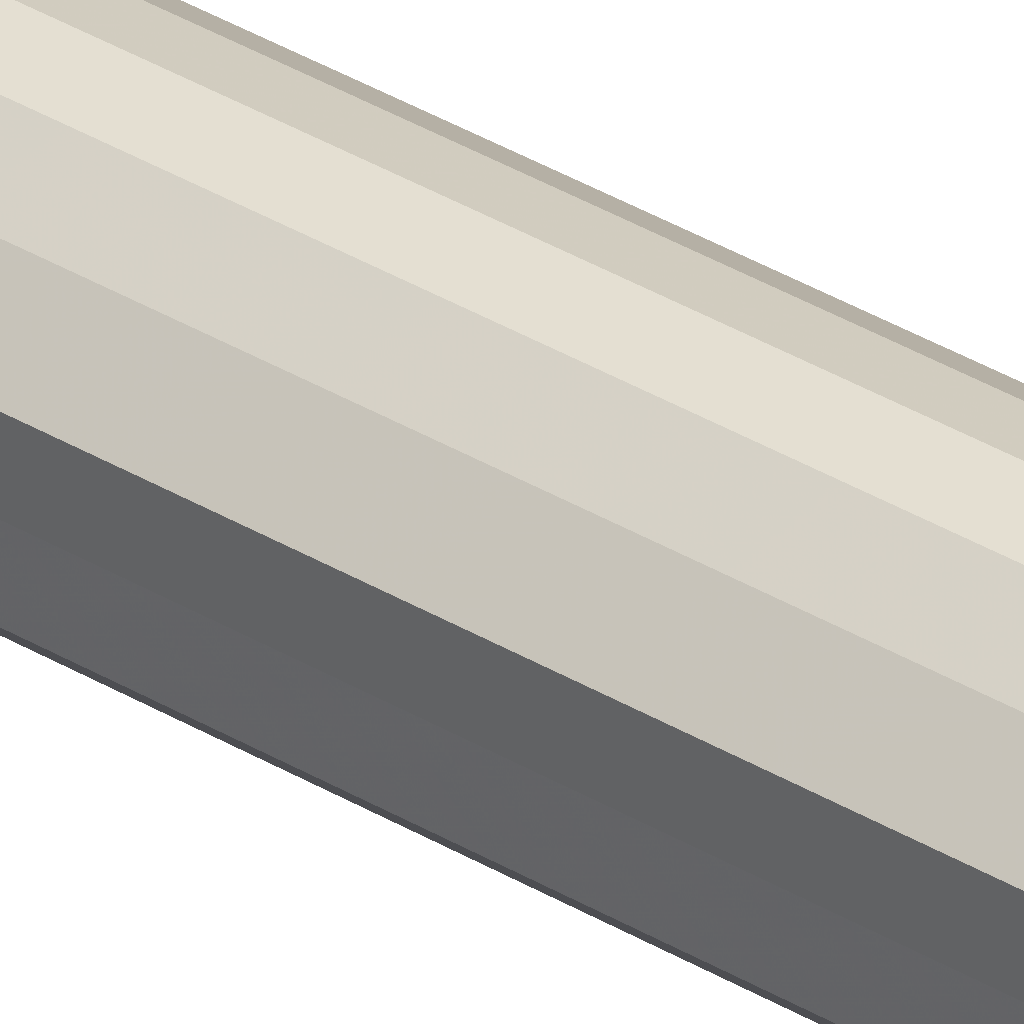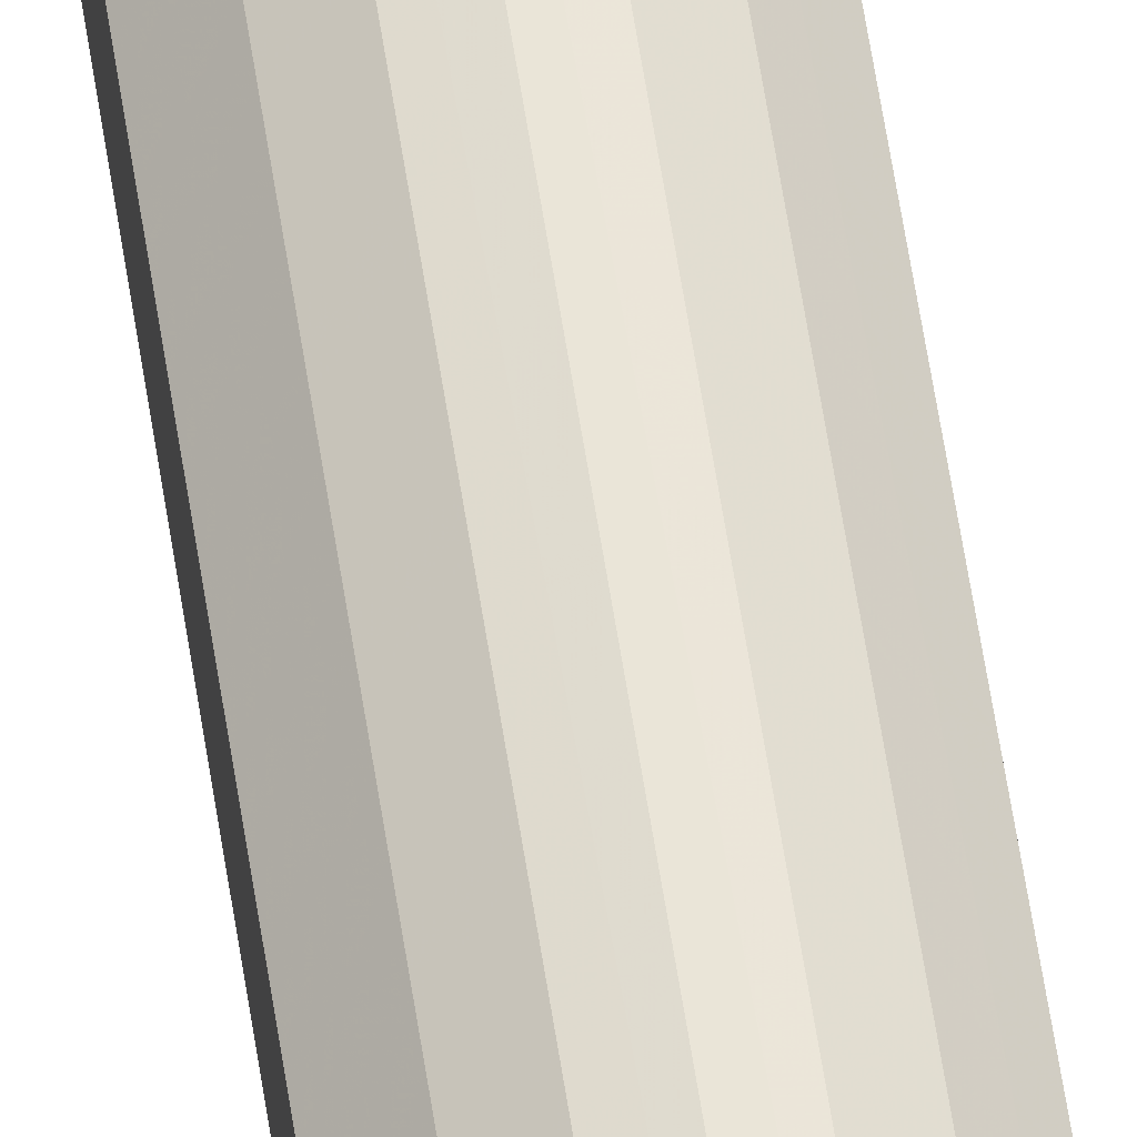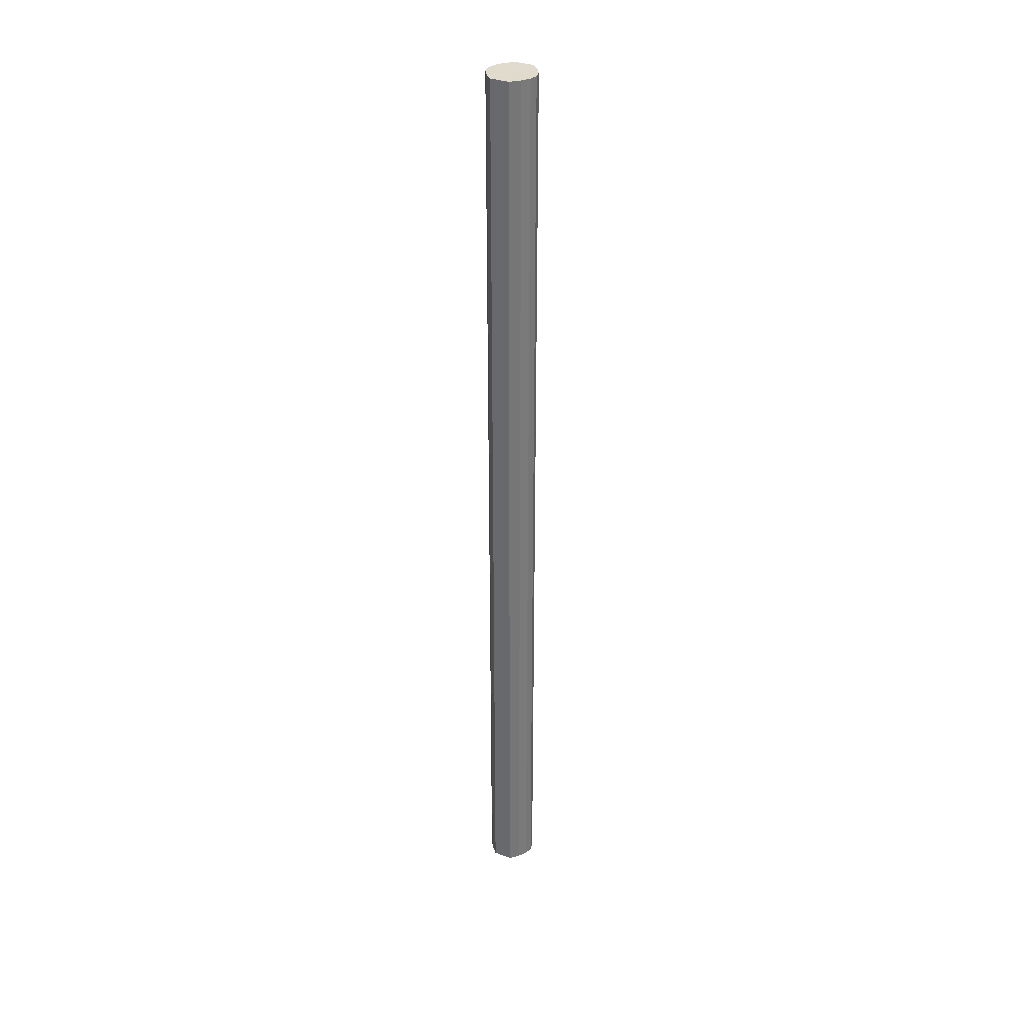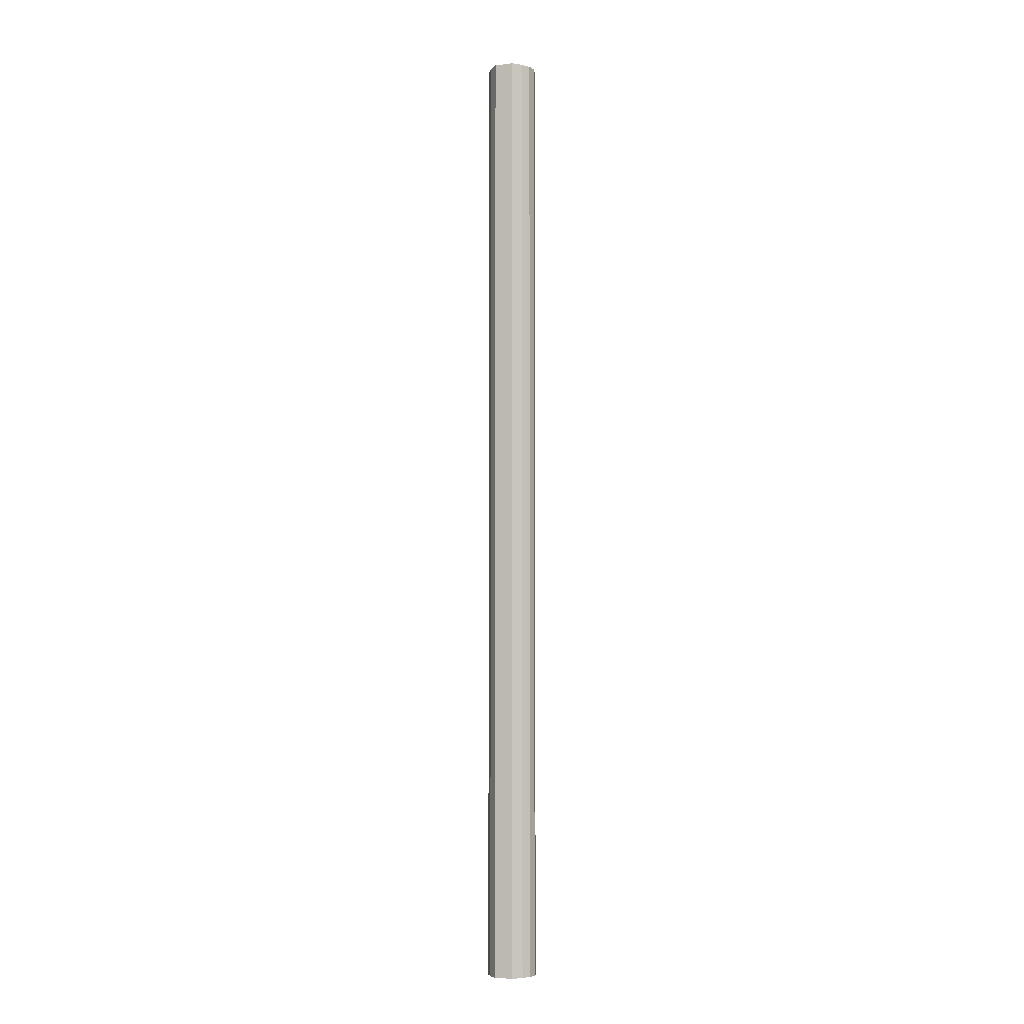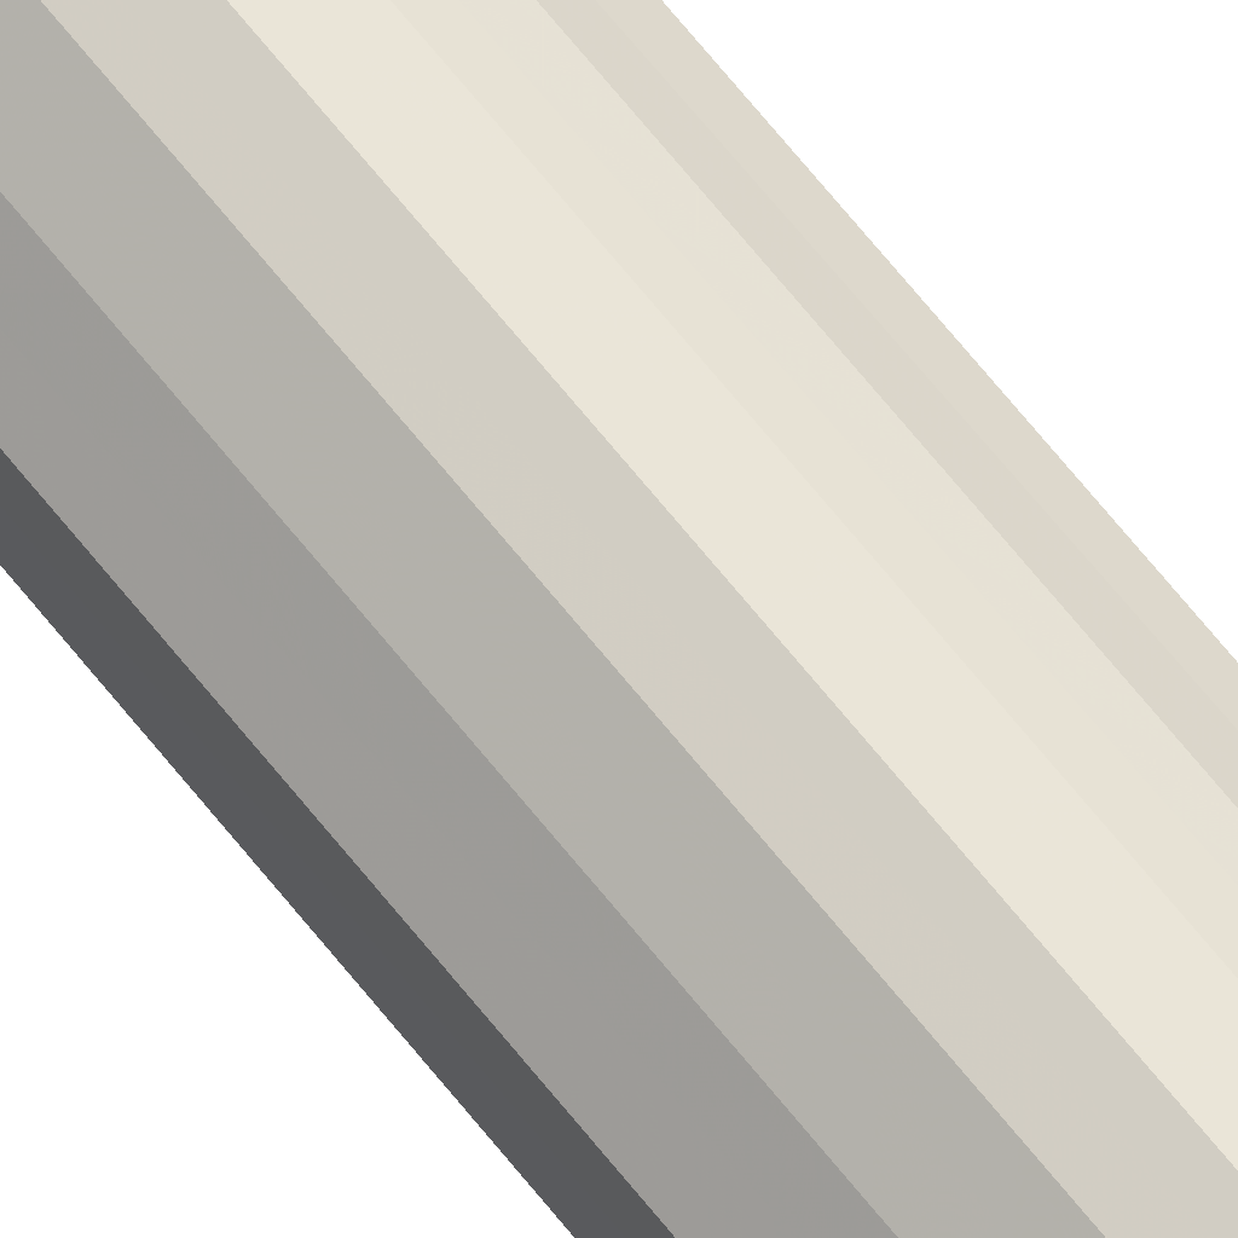
<metadata>
{"format":"obj","ext":"obj","renderer":"f3d","projection":"perspective","resolution":1024,"background":"white","views":[{"elev":33.6,"azim":130.0,"up":"+Z"},{"elev":55.9,"azim":171.7,"up":"+Z"},{"elev":33.6,"azim":116.9,"up":"+Y"},{"elev":-5.5,"azim":-69.6,"up":"+Y"},{"elev":66.9,"azim":-38.4,"up":"+Z"}]}
</metadata>
<code>
o 5002
v 2183 1883 6.224
v 2183 1883 6.212
v 2183 1884 6.224
v 2183 1883 6.202
v 2183 1884 6.212
v 2183 1883 6.235
v 2183 1884 6.235
v 2183 1883 6.196
v 2183 1884 6.202
v 2183 1883 6.245
v 2183 1884 6.245
v 2183 1883 6.194
v 2183 1884 6.196
v 2183 1883 6.252
v 2183 1884 6.252
v 2183 1883 6.196
v 2183 1884 6.194
v 2183 1883 6.254
v 2183 1884 6.254
v 2183 1883 6.202
v 2183 1884 6.196
v 2183 1883 6.252
v 2183 1884 6.252
v 2183 1883 6.212
v 2183 1884 6.202
v 2183 1883 6.245
v 2183 1884 6.245
v 2183 1883 6.224
v 2183 1884 6.212
v 2183 1883 6.235
v 2183 1884 6.235
v 2183 1884 6.224
v 2183 1884 6.224
v 2183 1883 6.212
v 2183 1884 6.212
v 2183 1883 6.202
v 2183 1884 6.202
v 2183 1884 6.235
v 2183 1883 6.224
v 2183 1884 6.245
v 2183 1883 6.235
v 2183 1883 6.196
v 2183 1884 6.196
v 2183 1884 6.252
v 2183 1883 6.245
v 2183 1884 6.254
v 2183 1883 6.252
v 2183 1883 6.194
v 2183 1884 6.194
v 2183 1884 6.252
v 2183 1883 6.254
v 2183 1884 6.245
v 2183 1883 6.252
v 2183 1883 6.196
v 2183 1884 6.196
v 2183 1884 6.235
v 2183 1883 6.245
v 2183 1884 6.224
v 2183 1883 6.235
v 2183 1883 6.202
v 2183 1884 6.202
v 2183 1884 6.212
v 2183 1883 6.224
v 2183 1883 6.212
v 2183 1883 6.224
v 2183 1883 6.212
v 2183 1883 6.224
v 2183 1883 6.202
v 2183 1883 6.235
v 2183 1883 6.196
v 2183 1883 6.245
v 2183 1883 6.194
v 2183 1883 6.252
v 2183 1883 6.196
v 2183 1883 6.254
v 2183 1883 6.202
v 2183 1883 6.252
v 2183 1883 6.212
v 2183 1883 6.245
v 2183 1883 6.224
v 2183 1883 6.235
v 2183 1884 6.224
v 2183 1884 6.224
v 2183 1884 6.212
v 2183 1884 6.235
v 2183 1884 6.202
v 2183 1884 6.245
v 2183 1884 6.196
v 2183 1884 6.252
v 2183 1884 6.194
v 2183 1884 6.254
v 2183 1884 6.196
v 2183 1884 6.252
v 2183 1884 6.202
v 2183 1884 6.245
v 2183 1884 6.212
v 2183 1884 6.235
v 2183 1884 6.224
f 1 2 3
f 2 4 5
f 6 1 7
f 4 8 9
f 10 6 11
f 8 12 13
f 14 10 15
f 12 16 17
f 18 14 19
f 16 20 21
f 22 18 23
f 20 24 25
f 26 22 27
f 24 28 29
f 30 26 31
f 28 30 32
f 33 34 35
f 35 36 37
f 38 39 33
f 40 41 38
f 37 42 43
f 44 45 40
f 46 47 44
f 43 48 49
f 50 51 46
f 52 53 50
f 49 54 55
f 56 57 52
f 58 59 56
f 55 60 61
f 62 63 58
f 61 64 62
f 65 66 67
f 65 68 66
f 65 67 69
f 65 70 68
f 65 69 71
f 65 72 70
f 65 71 73
f 65 74 72
f 65 73 75
f 65 76 74
f 65 75 77
f 65 78 76
f 65 77 79
f 65 80 78
f 65 79 81
f 65 81 80
f 82 83 84
f 82 85 83
f 82 84 86
f 82 87 85
f 82 86 88
f 82 89 87
f 82 88 90
f 82 91 89
f 82 90 92
f 82 93 91
f 82 92 94
f 82 95 93
f 82 94 96
f 82 97 95
f 82 96 98
f 82 98 97

</code>
